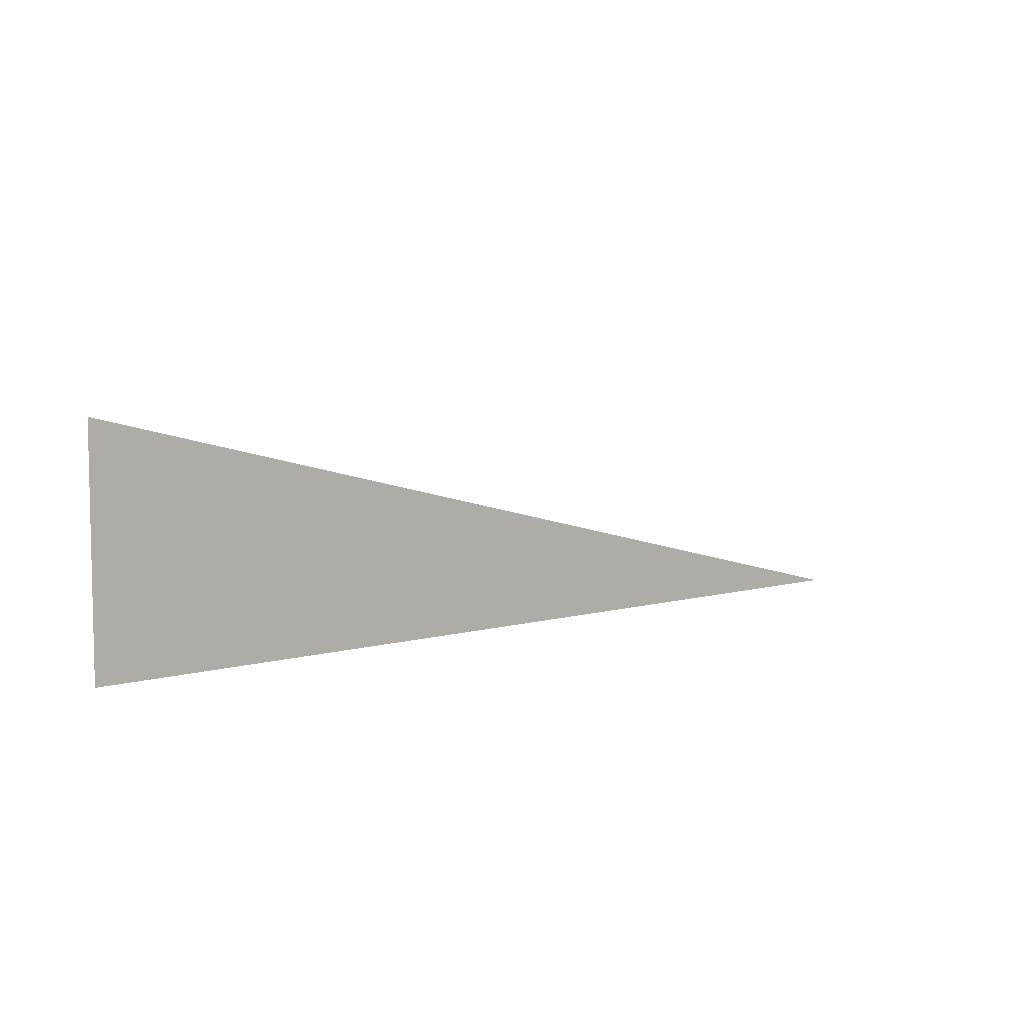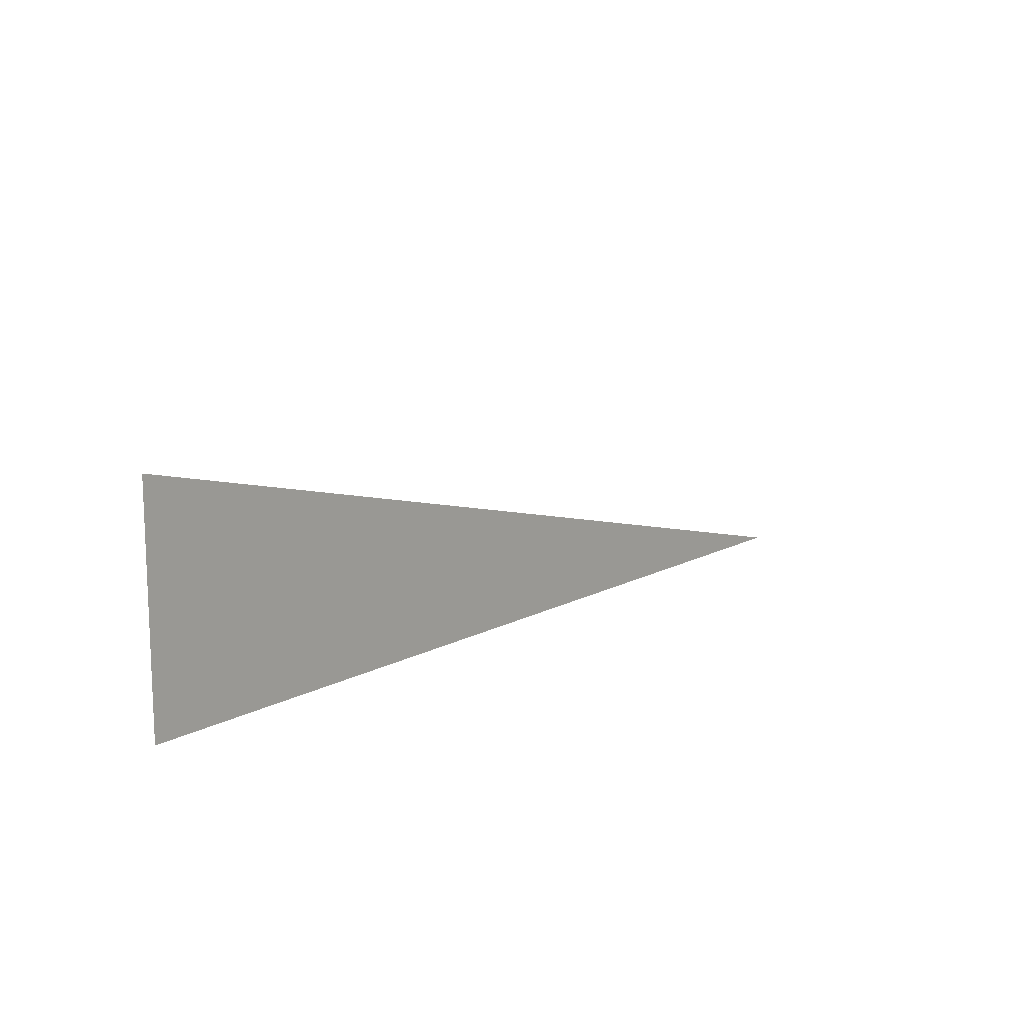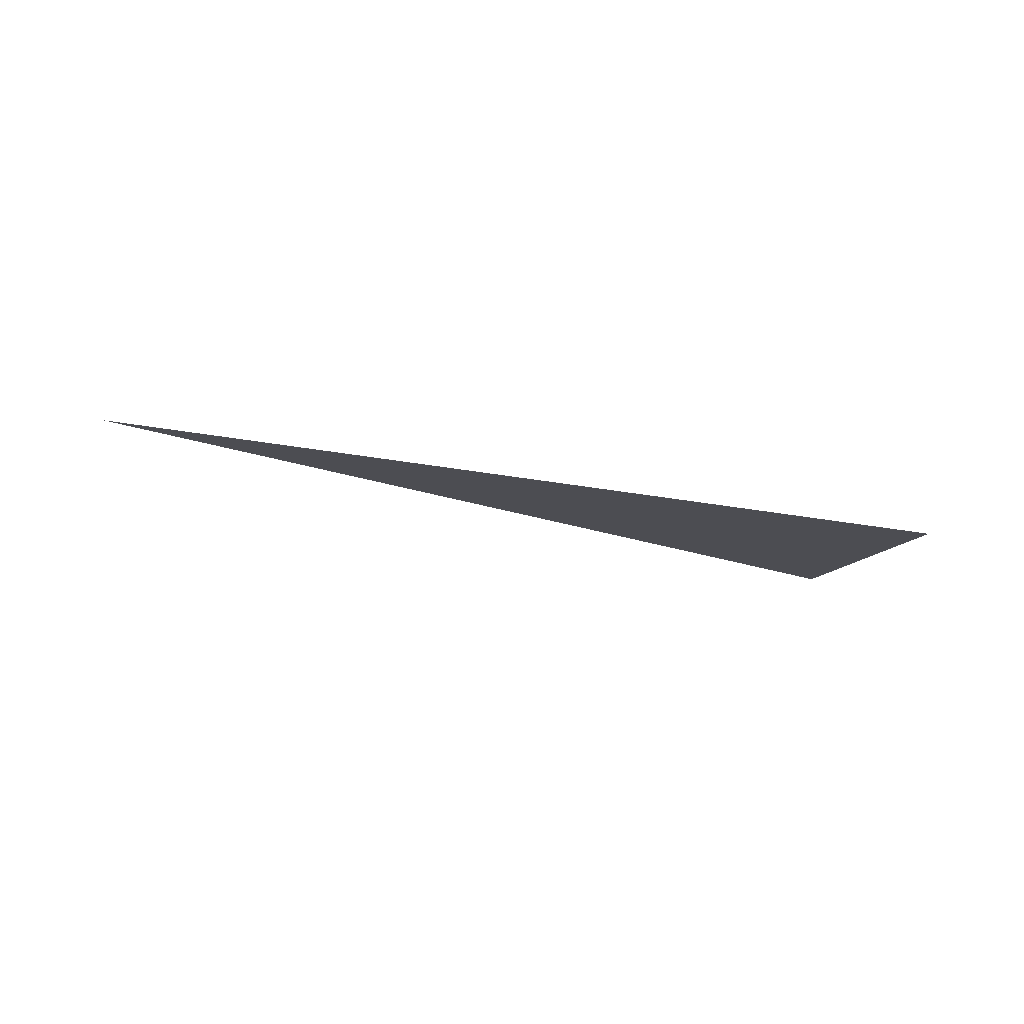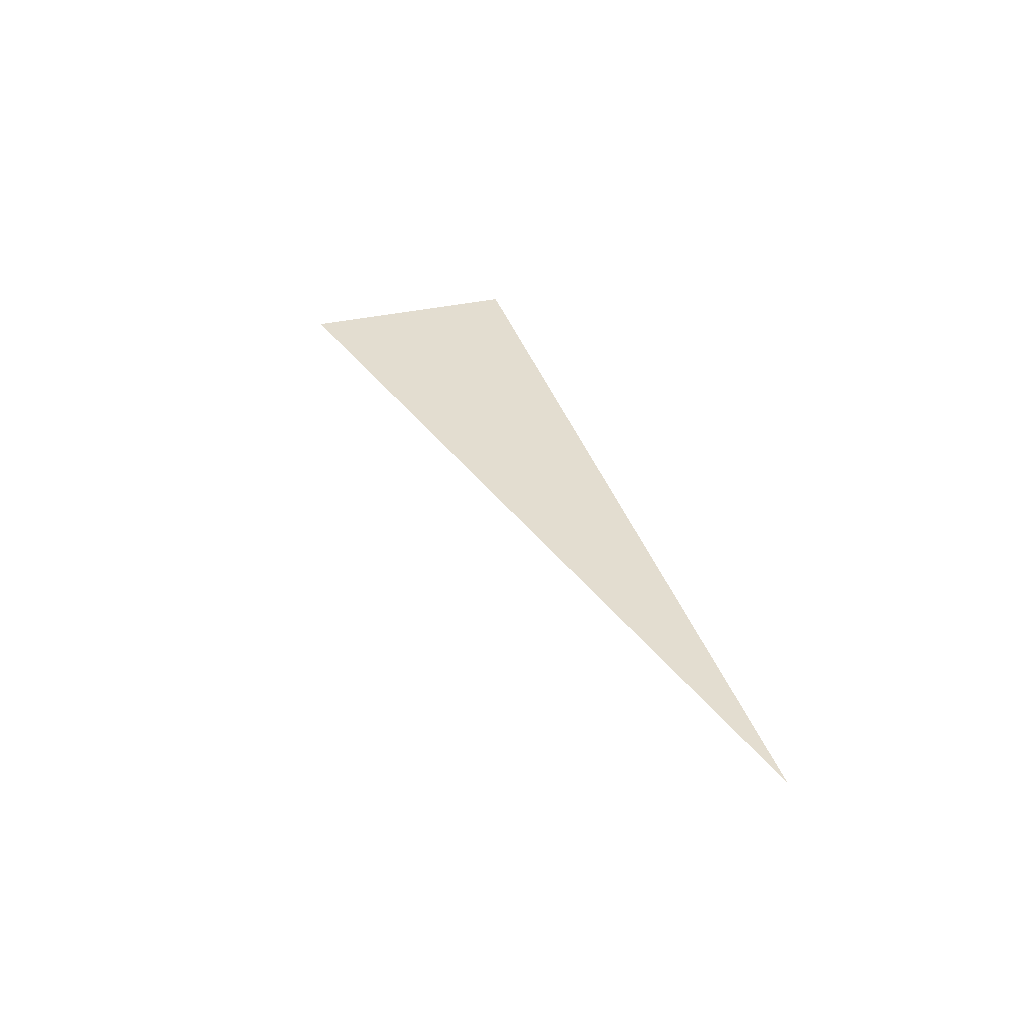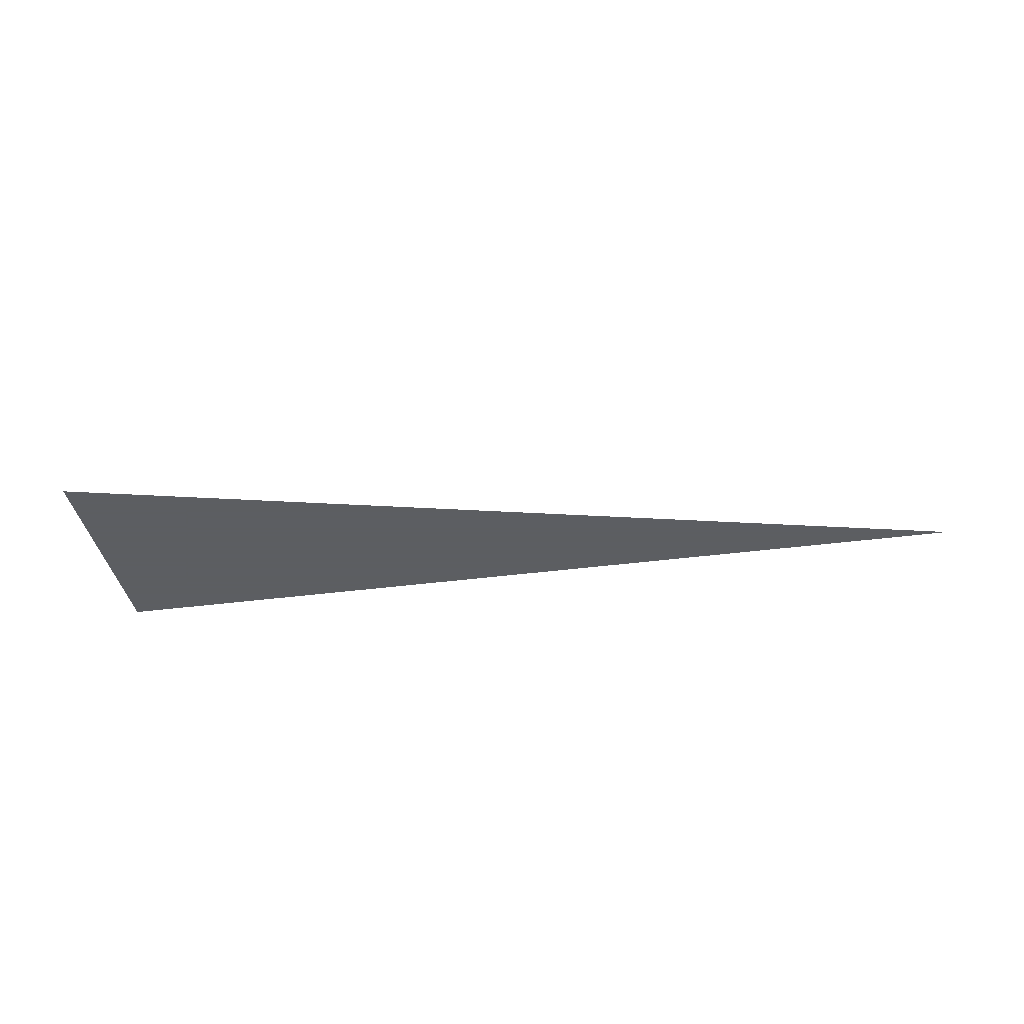
<metadata>
{"format":"obj","ext":"obj","renderer":"f3d","projection":"perspective","resolution":1024,"background":"white","views":[{"elev":6.8,"azim":-39.8,"up":"+Z"},{"elev":13.3,"azim":-50.1,"up":"+Z"},{"elev":-16.3,"azim":155.4,"up":"+Y"},{"elev":35.6,"azim":73.4,"up":"+Y"},{"elev":-37.4,"azim":9.7,"up":"+Y"}]}
</metadata>
<code>
v -10 12 -3
v 10 12 -3
v -10 12 2
f 1 2 3

</code>
